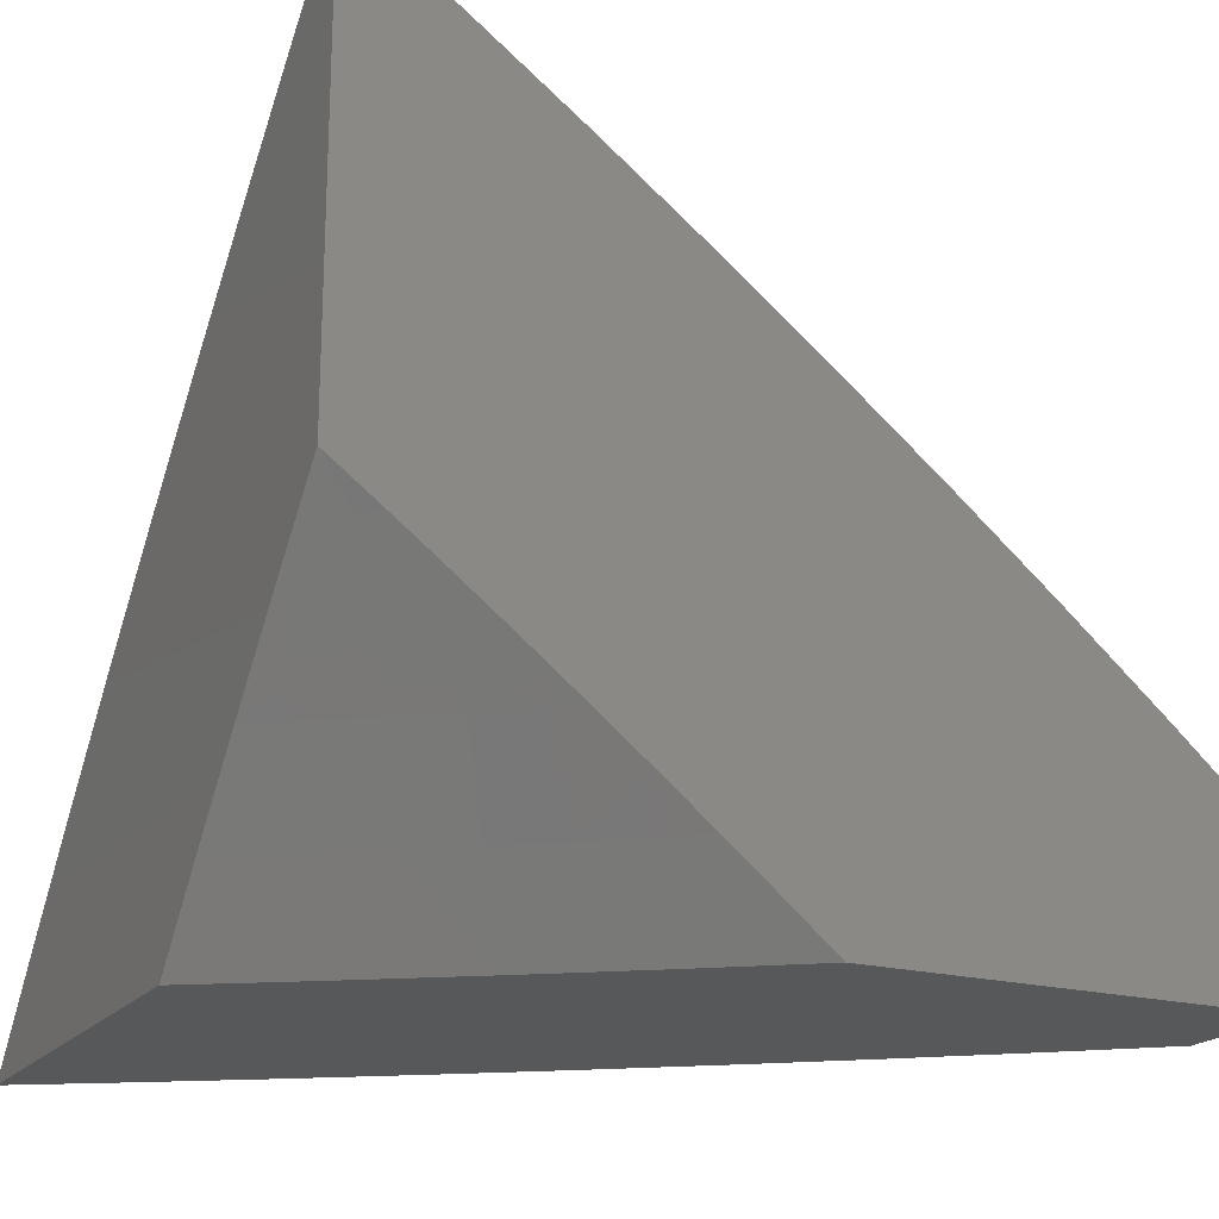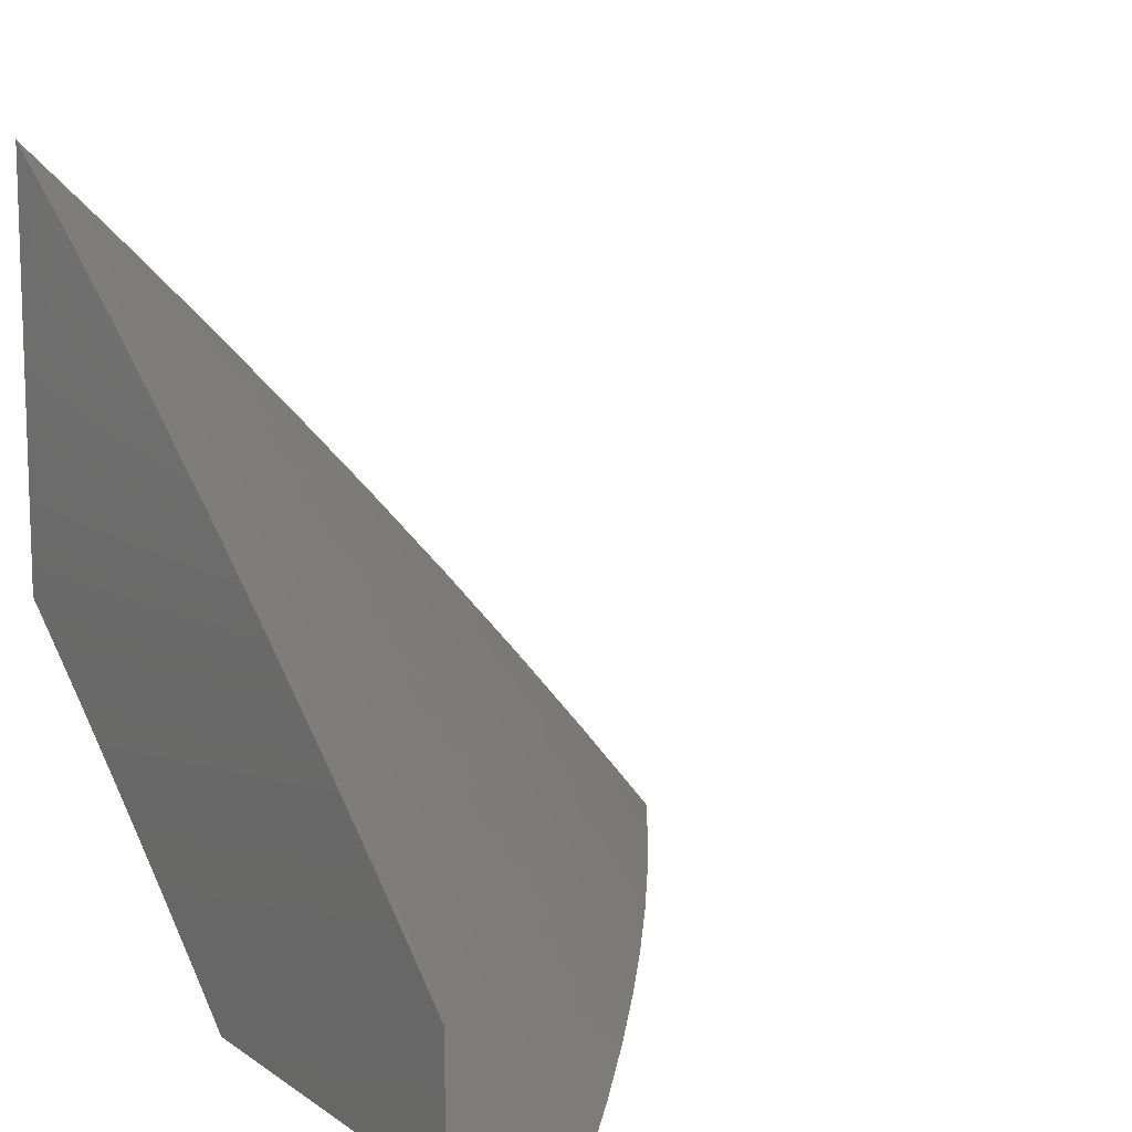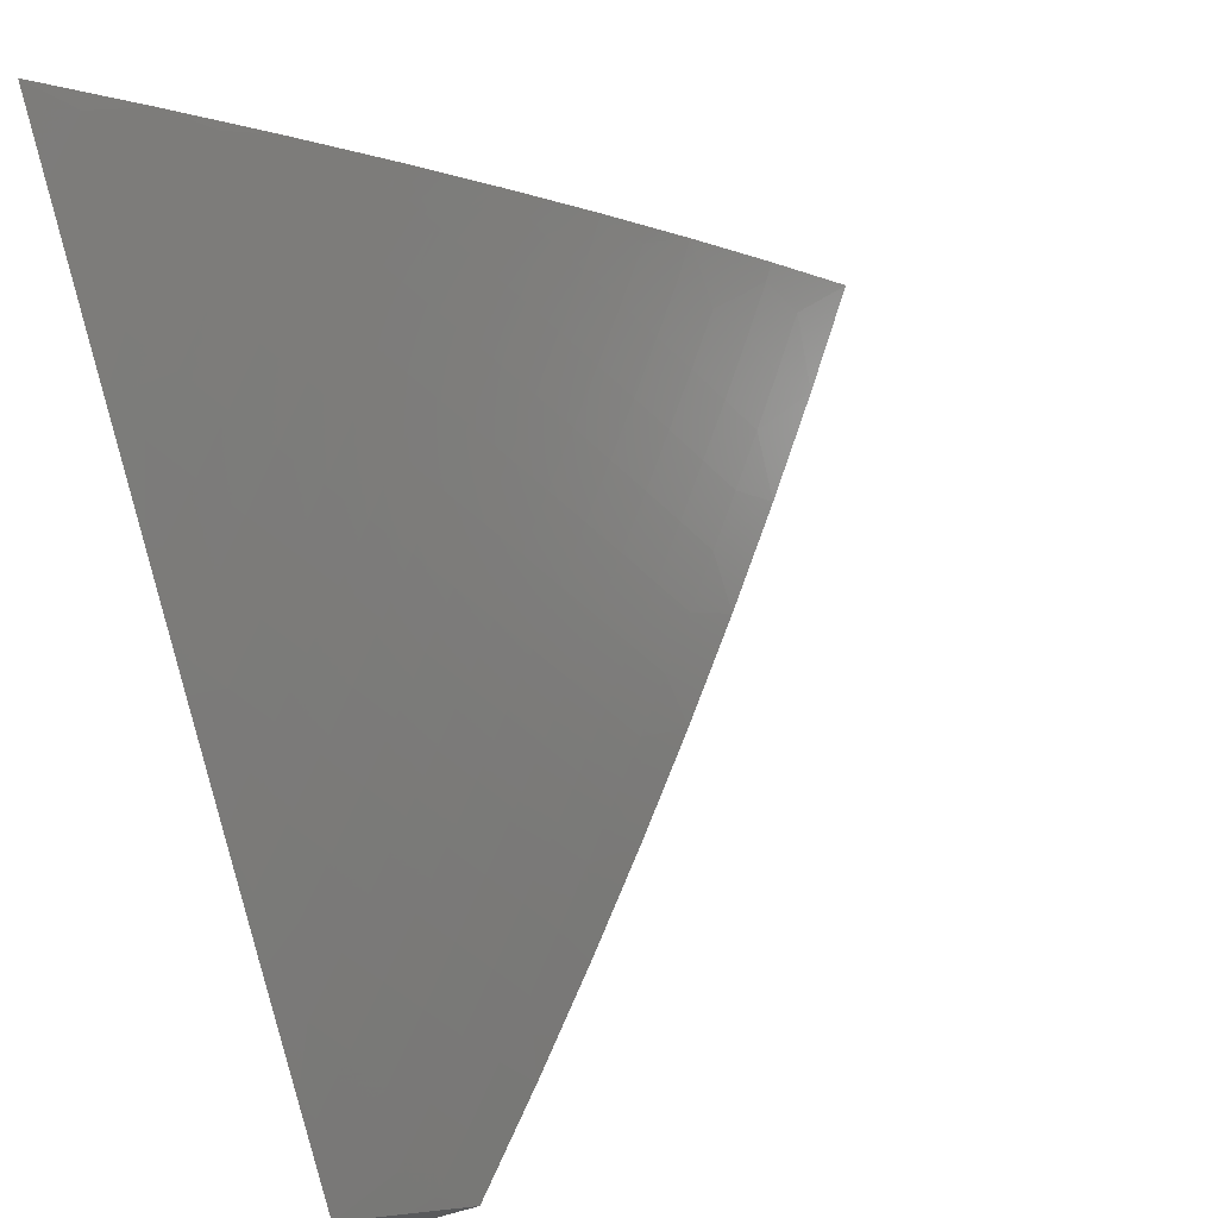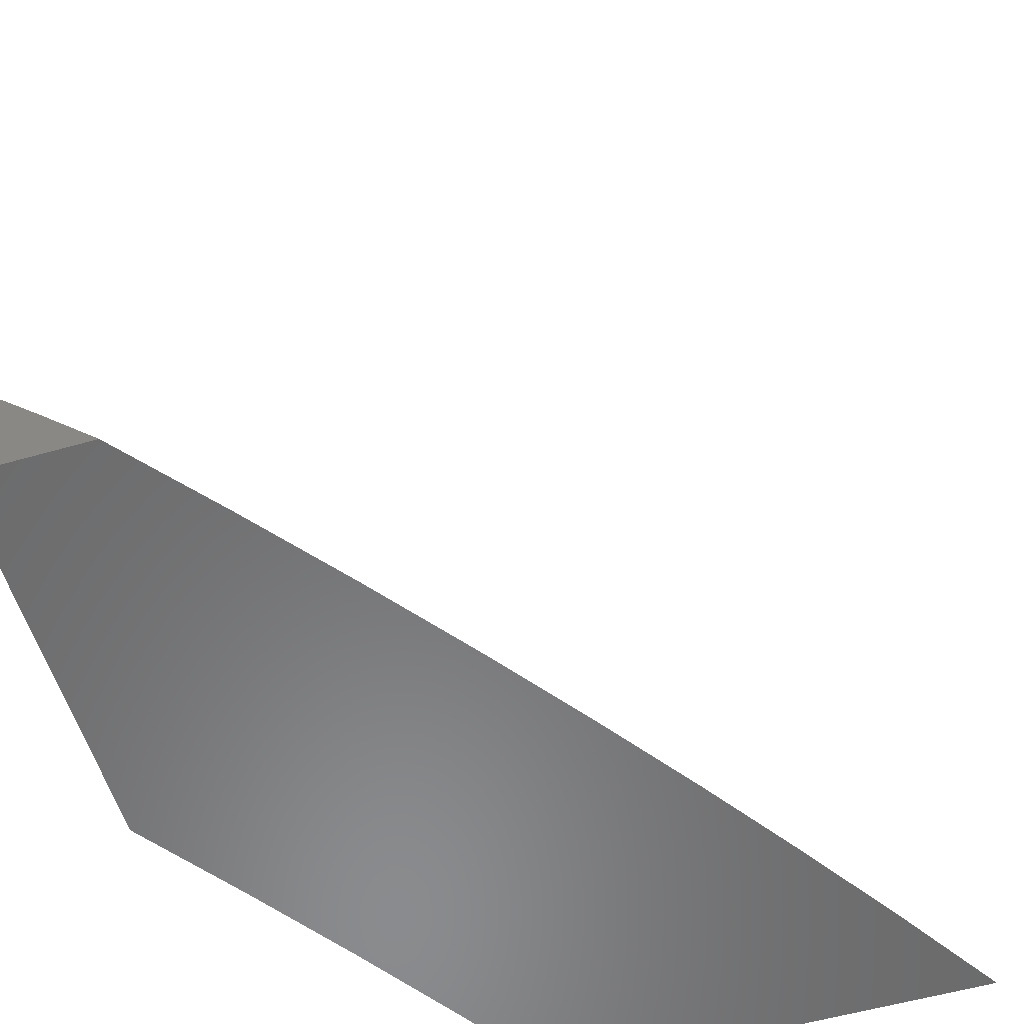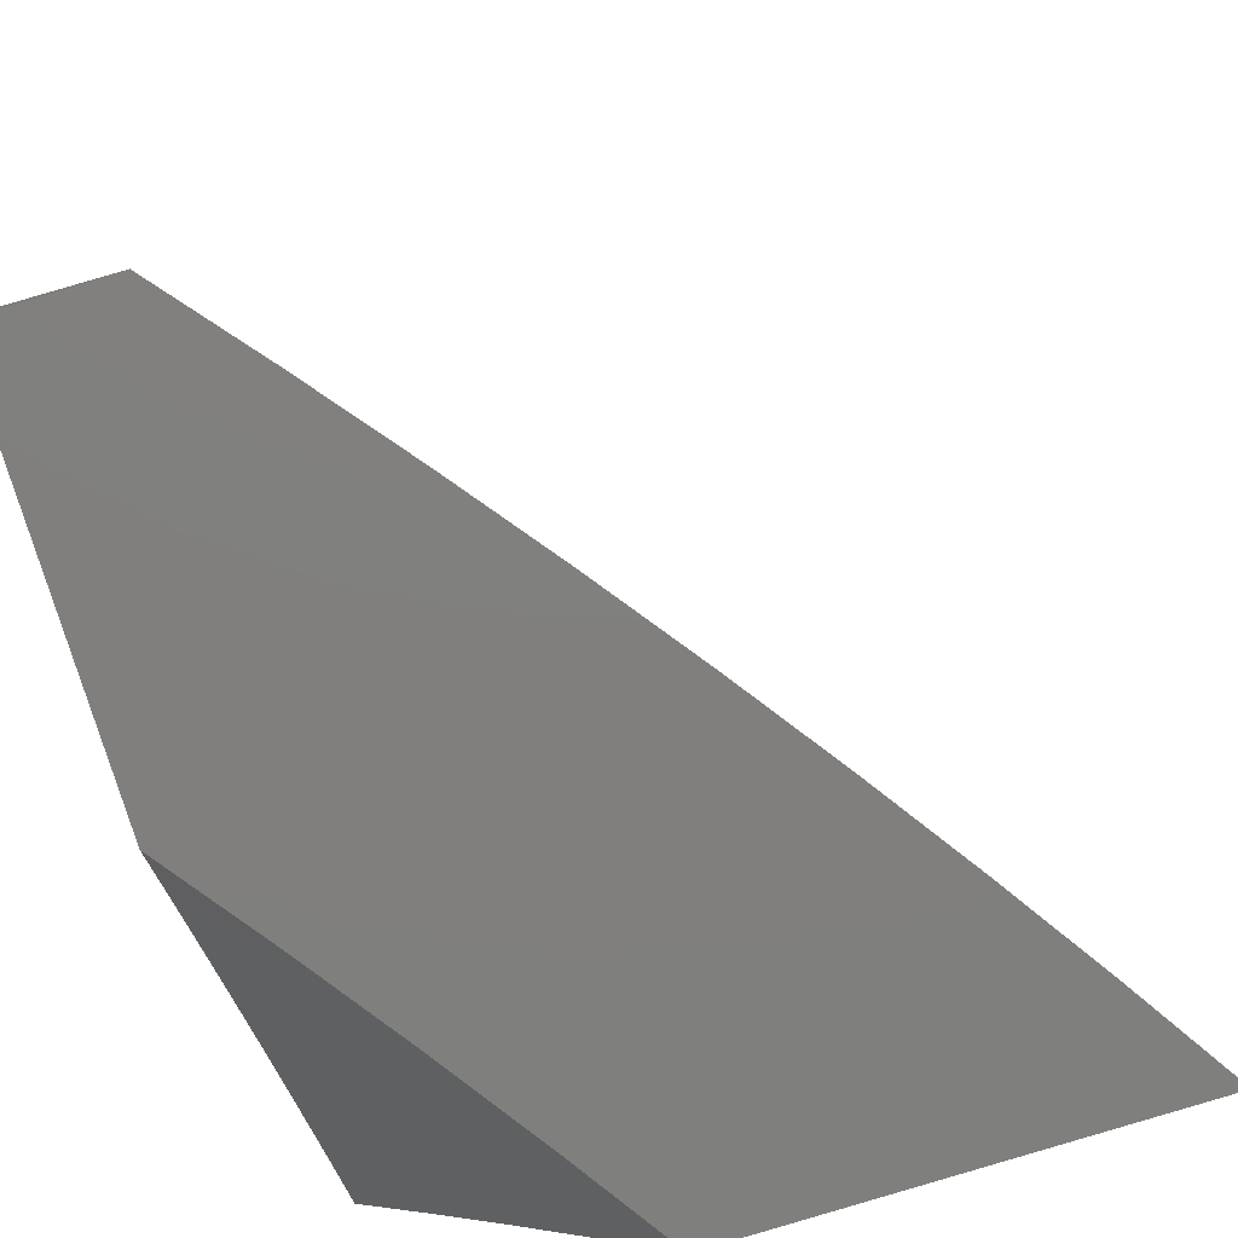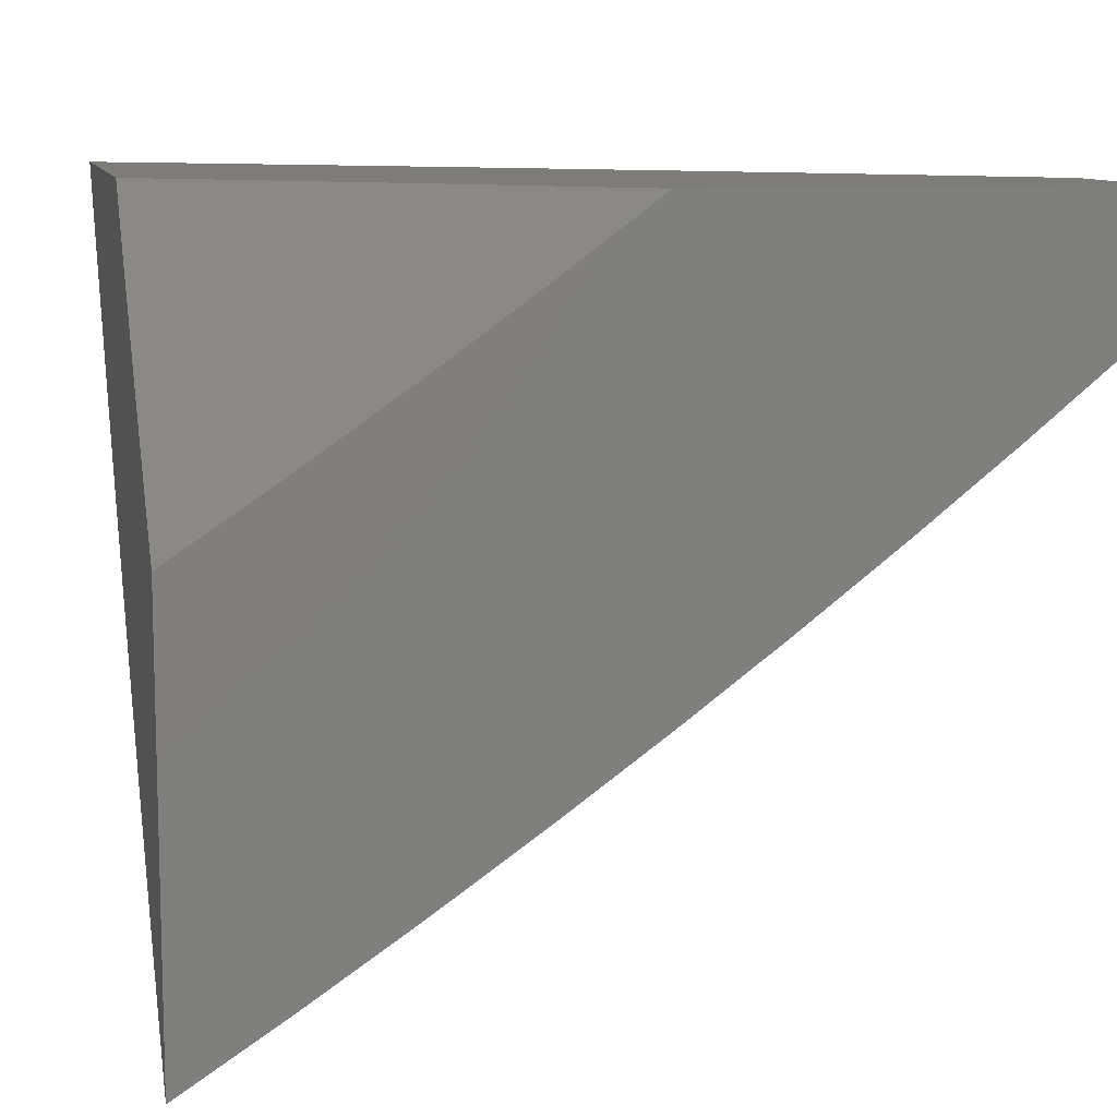
<metadata>
{"format":"stl","ext":"stl","renderer":"f3d","projection":"perspective","resolution":1024,"background":"white","views":[{"elev":-19.8,"azim":153.4,"up":"+Z"},{"elev":11.2,"azim":-122.0,"up":"+Z"},{"elev":70.8,"azim":-105.0,"up":"+Z"},{"elev":-56.7,"azim":-73.4,"up":"+Z"},{"elev":-79.6,"azim":-72.8,"up":"+Z"},{"elev":10.1,"azim":167.5,"up":"+Y"}]}
</metadata>
<code>
# stl→obj: 201 verts, 398 faces
v -5 -7.356 7
v -5.13 -7.27 7
v -5 -7.269 7.1
v -5.088 -7.211 7.1
v -5 -7.181 7.2
v -5.045 -7.151 7.199
v -5.034 -7.136 7.224
v -5.097 -7.093 7.224
v -5.086 -7.078 7.248
v -5.149 -7.035 7.248
v -5.127 -7.004 7.297
v -5.13 -7 7.3
v -5.065 -7 7.348
v -5.151 -7.168 7.1
v -5.258 -7.182 7
v -5.215 -7.124 7.1
v -5.277 -7.08 7.1
v -5.233 -7.021 7.199
v -5.321 -7 7.152
v -5.258 -7 7.202
v -5.384 -7.092 7
v -5.34 -7.035 7.1
v -5.384 -7 7.102
v -5.447 -7 7.051
v -5.509 -7 7
v -5.222 -7.006 7.224
v -5.194 -7 7.251
v -5.16 -7.05 7.224
v -5 -7 7.395
v -5.043 -7.017 7.346
v -5.065 -7.048 7.297
v -5 -7.091 7.298
v -5.024 -7.121 7.248
v -5.002 -7.09 7.297
v -5.108 -7.108 7.199
v -5.171 -7.065 7.199
v -5.88 -7.257 7
v -5.922 -7.167 7.061
v -6 -7.158 7
v -5.987 -7.113 7.061
v -6 -7.08 7.084
v -5.958 -7.08 7.121
v -6 -7 7.168
v -5.93 -7.046 7.182
v -5.901 -7.012 7.242
v -5.838 -7.065 7.242
v -5.881 -7 7.272
v -5.809 -7.031 7.302
v -5.76 -7 7.374
v -5.717 -7.048 7.361
v -5.689 -7.012 7.42
v -5.625 -7.063 7.42
v -5.638 -7 7.474
v -5.597 -7.027 7.479
v -5.513 -7 7.572
v -5.505 -7.041 7.538
v -5.476 -7.004 7.597
v -5.412 -7.053 7.597
v -5.384 -7.016 7.655
v -5.32 -7.064 7.655
v -5.292 -7.026 7.713
v -5.229 -7.073 7.713
v -5.26 -7 7.761
v -5.2 -7.035 7.77
v -5.131 -7 7.852
v -5.108 -7.042 7.827
v -5.08 -7.003 7.884
v -5.017 -7.048 7.884
v -5 -7 7.941
v -5 -7.117 7.829
v -5.045 -7.088 7.827
v -5.073 -7.127 7.77
v -5.137 -7.081 7.77
v -5.165 -7.12 7.713
v -5.257 -7.111 7.655
v -5.349 -7.101 7.597
v -5.441 -7.09 7.538
v -5.533 -7.077 7.479
v -5.759 -7.353 7
v -5.792 -7.273 7.061
v -5.857 -7.22 7.061
v -5.83 -7.186 7.121
v -5.894 -7.133 7.121
v -5.802 -7.152 7.182
v -5.866 -7.099 7.182
v -5.774 -7.117 7.242
v -5.746 -7.083 7.302
v -5.636 -7.448 7
v -5.66 -7.376 7.061
v -5.726 -7.324 7.061
v -5.699 -7.29 7.121
v -5.765 -7.238 7.121
v -5.672 -7.255 7.182
v -5.737 -7.204 7.182
v -5.645 -7.22 7.242
v -5.71 -7.169 7.242
v -5.617 -7.185 7.302
v -5.682 -7.134 7.302
v -5.589 -7.149 7.361
v -5.654 -7.099 7.361
v -5.561 -7.113 7.42
v -5.512 -7.54 7
v -5.527 -7.476 7.061
v -5.593 -7.426 7.061
v -5.567 -7.391 7.121
v -5.634 -7.341 7.121
v -5.541 -7.356 7.182
v -5.607 -7.306 7.182
v -5.514 -7.321 7.242
v -5.58 -7.271 7.242
v -5.487 -7.285 7.302
v -5.552 -7.235 7.302
v -5.46 -7.249 7.361
v -5.525 -7.199 7.361
v -5.432 -7.212 7.42
v -5.497 -7.163 7.42
v -5.405 -7.176 7.479
v -5.469 -7.127 7.479
v -5.377 -7.139 7.538
v -5.386 -7.631 7
v -5.391 -7.574 7.061
v -5.459 -7.526 7.061
v -5.433 -7.49 7.121
v -5.501 -7.441 7.121
v -5.408 -7.455 7.182
v -5.474 -7.406 7.182
v -5.382 -7.419 7.242
v -5.448 -7.37 7.242
v -5.355 -7.382 7.302
v -5.421 -7.334 7.302
v -5.329 -7.346 7.361
v -5.394 -7.298 7.361
v -5.302 -7.309 7.42
v -5.367 -7.261 7.42
v -5.275 -7.272 7.479
v -5.34 -7.224 7.479
v -5.248 -7.234 7.538
v -5.313 -7.187 7.538
v -5.22 -7.196 7.597
v -5.285 -7.149 7.597
v -5.193 -7.158 7.655
v -5.323 -7.622 7.061
v -5.259 -7.719 7
v -5.255 -7.67 7.061
v -5.186 -7.717 7.061
v -5.161 -7.68 7.121
v -5.092 -7.726 7.121
v -5.068 -7.689 7.182
v -5.023 -7.771 7.121
v -5 -7.678 7.245
v -5 -7.785 7.123
v -5.047 -7.808 7.061
v -5 -7.889 7
v -5.13 -7.805 7
v -5.116 -7.763 7.061
v -5 -7.569 7.366
v -5.019 -7.615 7.302
v -5.044 -7.652 7.242
v -5.137 -7.644 7.182
v -5.23 -7.634 7.121
v -5 -7.459 7.484
v -5.036 -7.494 7.42
v -5.062 -7.532 7.361
v -5.087 -7.57 7.302
v -5.155 -7.524 7.302
v -5.18 -7.561 7.242
v -5.248 -7.514 7.242
v -5.273 -7.55 7.182
v -5.34 -7.503 7.182
v -5.366 -7.539 7.121
v -5 -7.347 7.601
v -5.051 -7.373 7.538
v -5.011 -7.456 7.479
v -5.103 -7.449 7.42
v -5.129 -7.487 7.361
v -5.196 -7.44 7.361
v -5.222 -7.477 7.302
v -5.289 -7.43 7.302
v -5.315 -7.467 7.242
v -5 -7.233 7.716
v -5.063 -7.25 7.655
v -5.025 -7.334 7.597
v -5.117 -7.327 7.538
v -5.144 -7.365 7.479
v -5.209 -7.319 7.479
v -5.236 -7.356 7.42
v -5.009 -7.172 7.77
v -5.036 -7.211 7.713
v -5.128 -7.205 7.655
v -5.155 -7.243 7.597
v -5.387 -7 7.667
v -5.263 -7.393 7.361
v -5.183 -7.281 7.538
v -5.101 -7.166 7.713
v -5.298 -7.587 7.121
v -5.205 -7.597 7.182
v -5.112 -7.607 7.242
v -5.17 -7.403 7.42
v -5.077 -7.411 7.479
v -5.09 -7.289 7.597
v -6 -7 7
f 1 2 3
f 3 2 4
f 3 4 5
f 5 4 6
f 5 6 7
f 7 6 8
f 7 8 9
f 9 8 10
f 9 10 11
f 11 10 12
f 11 12 13
f 4 2 14
f 14 2 15
f 14 15 16
f 16 15 17
f 16 17 18
f 18 17 19
f 18 19 20
f 15 21 17
f 17 21 22
f 17 22 19
f 19 22 23
f 23 22 24
f 24 22 21
f 24 21 25
f 18 20 26
f 26 20 27
f 26 27 28
f 28 27 10
f 28 10 8
f 27 12 10
f 29 30 13
f 13 30 31
f 13 31 11
f 11 31 9
f 29 32 30
f 30 32 31
f 5 33 32
f 32 33 34
f 32 34 31
f 31 34 33
f 31 33 9
f 9 33 7
f 33 5 7
f 6 4 35
f 35 4 14
f 35 14 36
f 36 14 16
f 36 16 18
f 28 8 35
f 35 8 6
f 28 35 36
f 28 36 26
f 26 36 18
f 37 38 39
f 39 38 40
f 39 40 41
f 41 40 42
f 41 42 43
f 43 42 44
f 43 44 45
f 45 44 46
f 45 46 47
f 47 46 48
f 47 48 49
f 49 48 50
f 49 50 51
f 51 50 52
f 51 52 53
f 53 52 54
f 53 54 55
f 55 54 56
f 55 56 57
f 57 56 58
f 57 58 59
f 59 58 60
f 59 60 61
f 61 60 62
f 61 62 63
f 63 62 64
f 63 64 65
f 65 64 66
f 65 66 67
f 67 66 68
f 67 68 69
f 69 68 70
f 70 68 71
f 70 71 72
f 72 71 73
f 72 73 74
f 74 73 62
f 74 62 75
f 75 62 60
f 75 60 76
f 76 60 58
f 76 58 77
f 77 58 56
f 77 56 78
f 78 56 54
f 78 54 52
f 79 80 37
f 37 80 81
f 37 81 38
f 38 81 82
f 38 82 83
f 83 82 84
f 83 84 85
f 85 84 86
f 85 86 46
f 46 86 87
f 46 87 48
f 48 87 50
f 88 89 79
f 79 89 90
f 79 90 80
f 80 90 91
f 80 91 92
f 92 91 93
f 92 93 94
f 94 93 95
f 94 95 96
f 96 95 97
f 96 97 98
f 98 97 99
f 98 99 100
f 100 99 101
f 100 101 52
f 52 101 78
f 102 103 88
f 88 103 104
f 88 104 89
f 89 104 105
f 89 105 106
f 106 105 107
f 106 107 108
f 108 107 109
f 108 109 110
f 110 109 111
f 110 111 112
f 112 111 113
f 112 113 114
f 114 113 115
f 114 115 116
f 116 115 117
f 116 117 118
f 118 117 119
f 118 119 77
f 77 119 76
f 120 121 102
f 102 121 122
f 102 122 103
f 103 122 123
f 103 123 124
f 124 123 125
f 124 125 126
f 126 125 127
f 126 127 128
f 128 127 129
f 128 129 130
f 130 129 131
f 130 131 132
f 132 131 133
f 132 133 134
f 134 133 135
f 134 135 136
f 136 135 137
f 136 137 138
f 138 137 139
f 138 139 140
f 140 139 141
f 140 141 75
f 75 141 74
f 121 120 142
f 142 120 143
f 142 143 144
f 144 143 145
f 144 145 146
f 146 145 147
f 146 147 148
f 148 147 149
f 148 149 150
f 150 149 151
f 151 149 152
f 151 152 153
f 153 152 154
f 154 152 155
f 154 155 145
f 145 155 147
f 143 154 145
f 156 157 150
f 150 157 158
f 150 158 148
f 148 158 159
f 148 159 146
f 146 159 160
f 146 160 144
f 144 160 142
f 161 162 156
f 156 162 163
f 156 163 164
f 164 163 165
f 164 165 166
f 166 165 167
f 166 167 168
f 168 167 169
f 168 169 170
f 170 169 123
f 170 123 122
f 171 172 161
f 161 172 173
f 161 173 162
f 162 173 174
f 162 174 175
f 175 174 176
f 175 176 177
f 177 176 178
f 177 178 179
f 179 178 127
f 179 127 125
f 180 181 171
f 171 181 182
f 171 182 172
f 172 182 183
f 172 183 184
f 184 183 185
f 184 185 186
f 186 185 133
f 186 133 131
f 70 187 180
f 180 187 188
f 180 188 181
f 181 188 189
f 181 189 190
f 190 189 139
f 190 139 137
f 69 65 67
f 63 191 61
f 61 191 59
f 59 191 57
f 57 191 55
f 53 49 51
f 47 43 45
f 42 40 83
f 83 40 38
f 44 42 85
f 85 42 83
f 85 46 44
f 82 81 92
f 92 81 80
f 84 82 94
f 94 82 92
f 86 84 96
f 96 84 94
f 87 86 98
f 98 86 96
f 50 87 100
f 100 87 98
f 100 52 50
f 89 106 90
f 90 106 91
f 106 108 91
f 91 108 93
f 108 110 93
f 93 110 95
f 110 112 95
f 95 112 97
f 112 114 97
f 97 114 99
f 114 116 99
f 99 116 101
f 116 118 101
f 101 118 78
f 118 77 78
f 103 124 104
f 104 124 105
f 124 126 105
f 105 126 107
f 126 128 107
f 107 128 109
f 128 130 109
f 109 130 111
f 130 132 111
f 111 132 113
f 132 134 113
f 113 134 115
f 134 136 115
f 115 136 117
f 136 138 117
f 117 138 119
f 138 140 119
f 119 140 76
f 140 75 76
f 179 125 169
f 169 125 123
f 127 178 129
f 129 178 192
f 129 192 131
f 131 192 186
f 133 185 135
f 135 185 193
f 135 193 137
f 137 193 190
f 139 189 141
f 141 189 194
f 141 194 74
f 74 194 72
f 64 62 73
f 64 73 66
f 66 73 71
f 66 71 68
f 142 195 121
f 121 195 170
f 121 170 122
f 170 195 168
f 168 195 196
f 168 196 166
f 166 196 197
f 166 197 164
f 164 197 157
f 164 157 156
f 196 195 160
f 160 195 142
f 179 169 167
f 179 167 177
f 177 167 165
f 177 165 175
f 175 165 163
f 175 163 162
f 192 178 176
f 186 192 198
f 198 192 176
f 198 176 174
f 186 198 184
f 184 198 199
f 184 199 172
f 172 199 173
f 199 198 174
f 193 185 183
f 190 193 200
f 200 193 183
f 200 183 182
f 182 181 200
f 200 181 190
f 194 189 188
f 72 194 187
f 187 194 188
f 187 70 72
f 196 160 159
f 196 159 197
f 197 159 158
f 197 158 157
f 199 174 173
f 147 155 149
f 149 155 152
f 13 63 29
f 29 63 65
f 29 65 69
f 63 13 191
f 191 13 12
f 191 12 55
f 55 12 27
f 55 27 20
f 55 20 53
f 53 20 19
f 53 19 23
f 53 23 49
f 49 23 24
f 49 24 25
f 201 43 25
f 25 43 47
f 25 47 49
f 21 79 25
f 25 79 37
f 25 37 39
f 79 21 88
f 88 21 15
f 88 15 102
f 102 15 2
f 102 2 120
f 120 2 1
f 120 1 143
f 143 1 154
f 154 1 153
f 39 201 25
f 39 41 201
f 201 41 43
f 3 156 1
f 1 156 150
f 1 150 151
f 156 3 161
f 161 3 5
f 161 5 32
f 161 32 171
f 171 32 29
f 171 29 180
f 180 29 70
f 70 29 69
f 151 153 1

</code>
